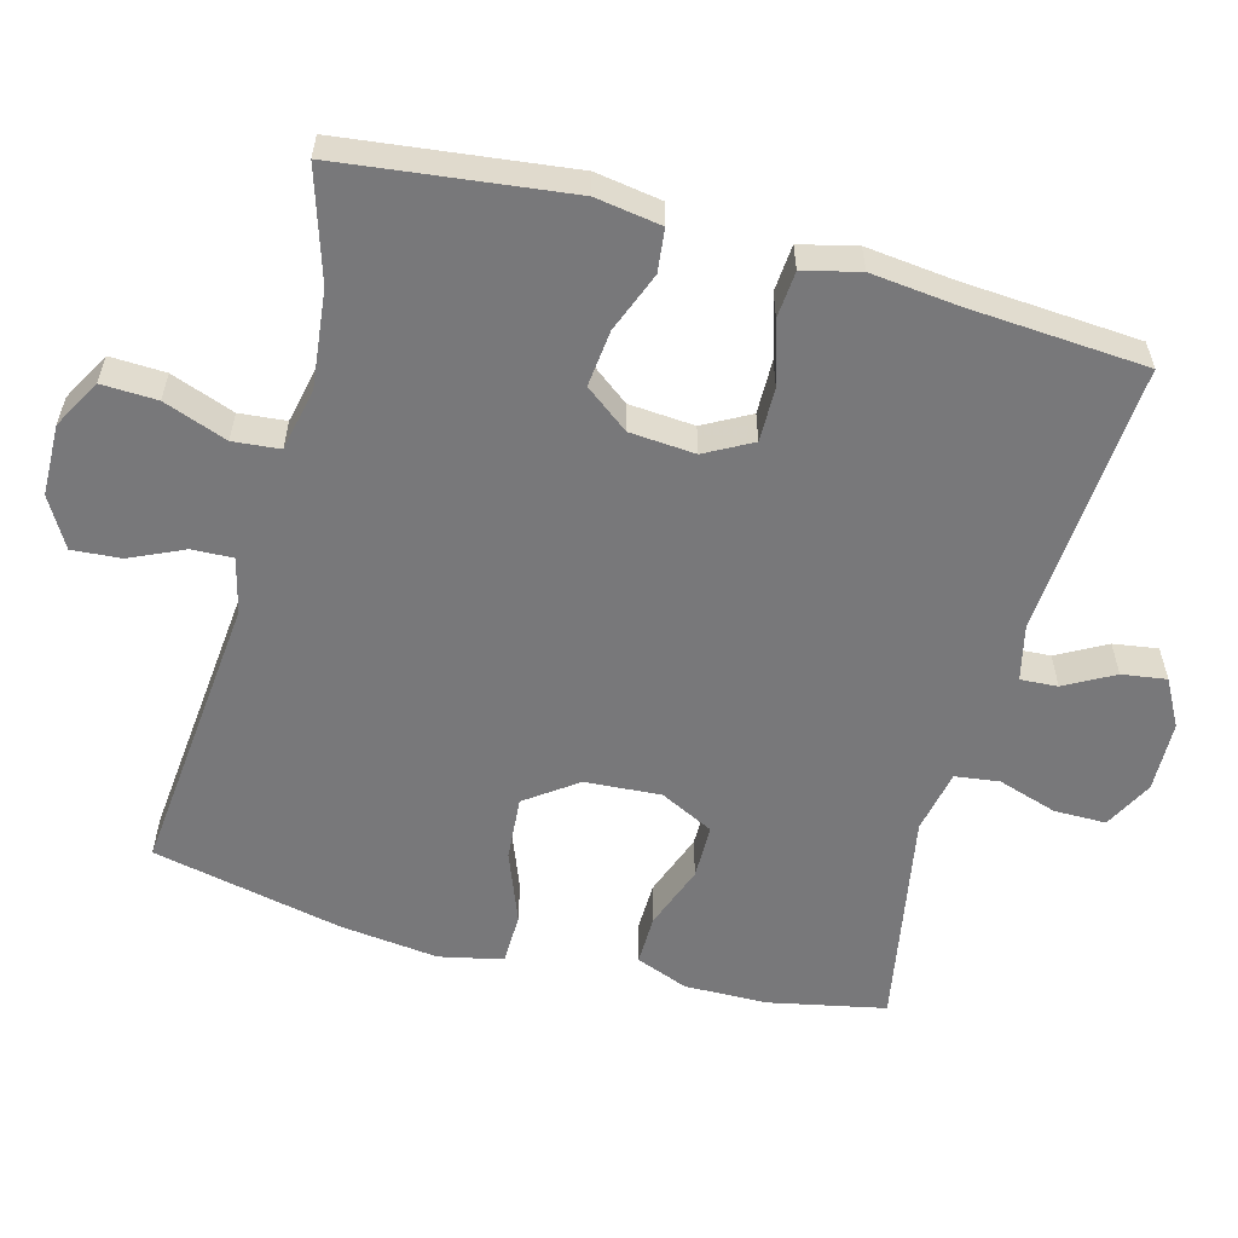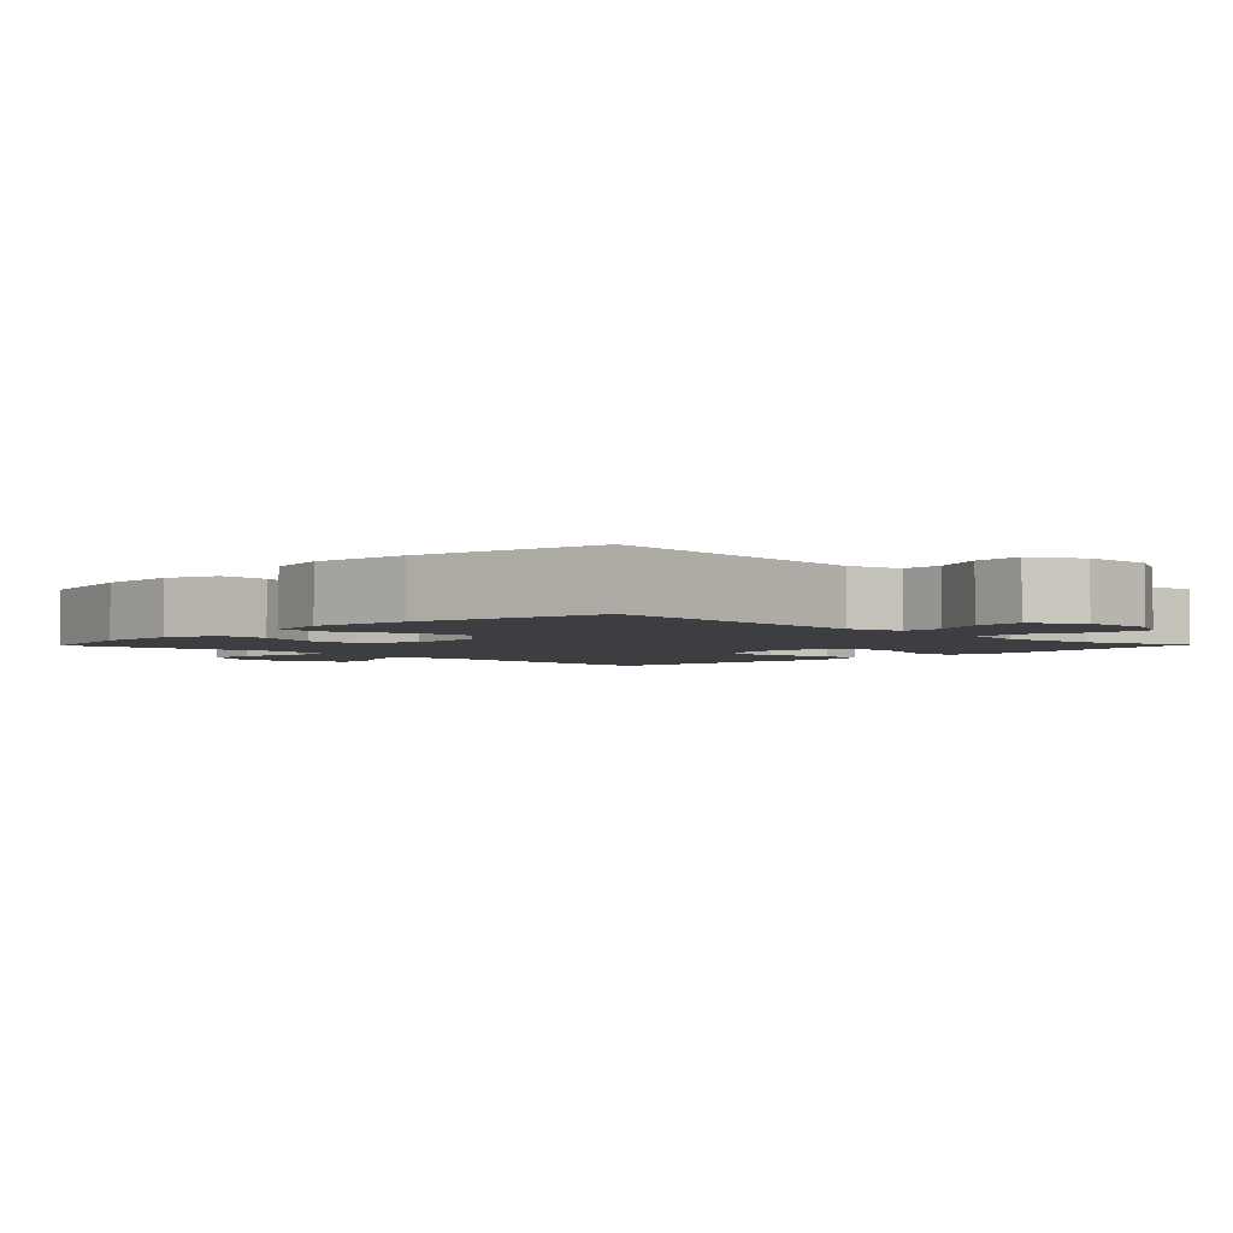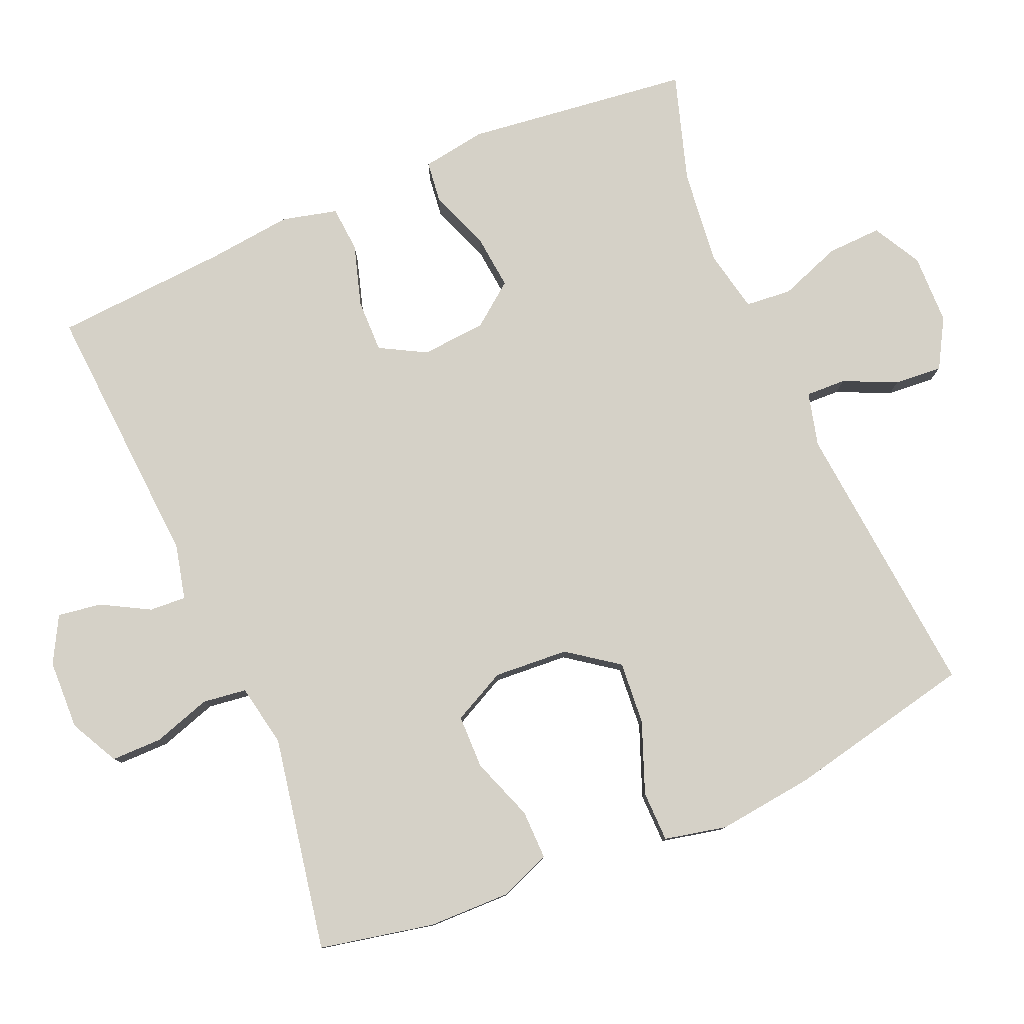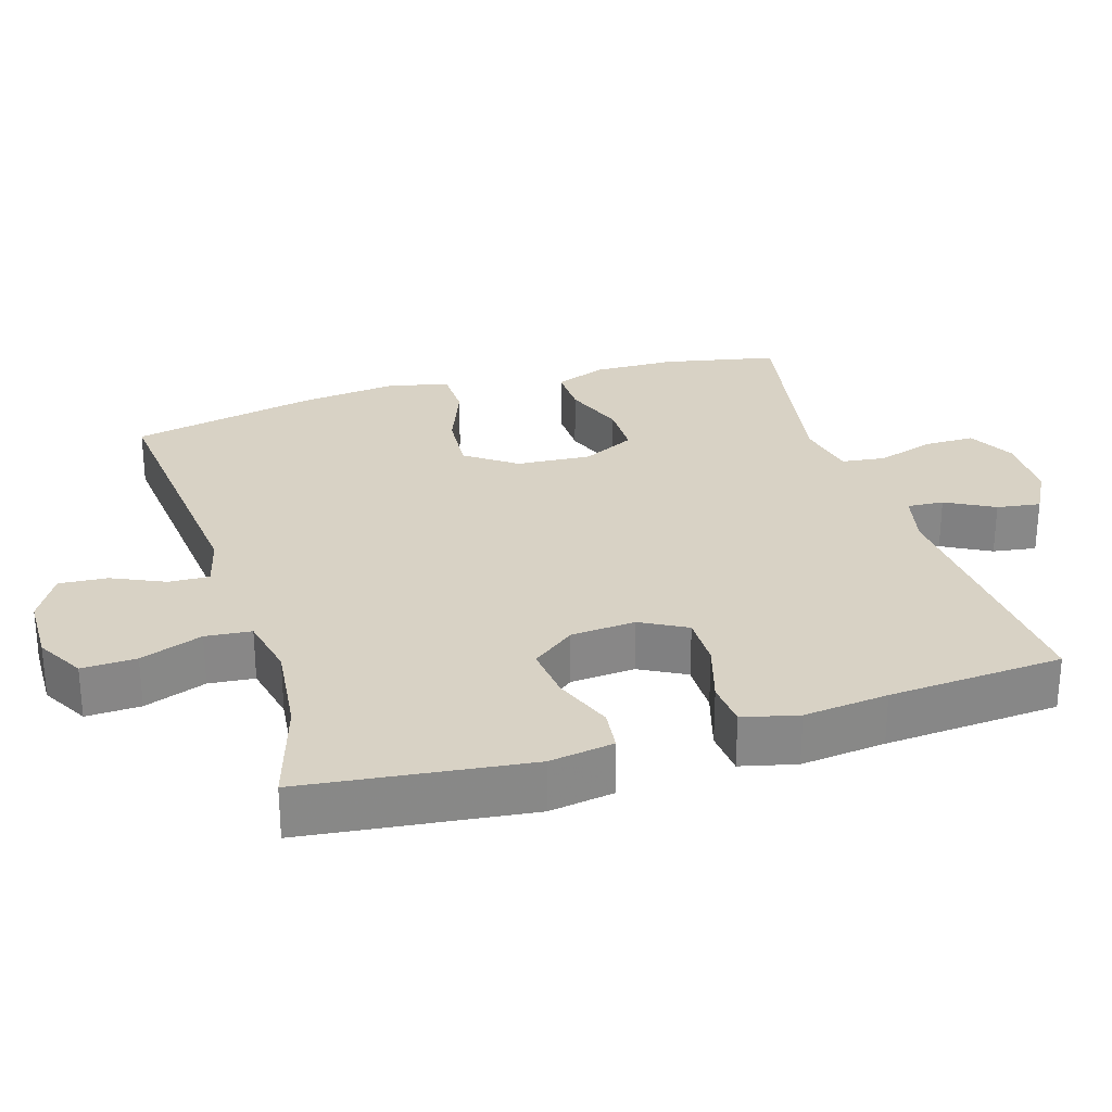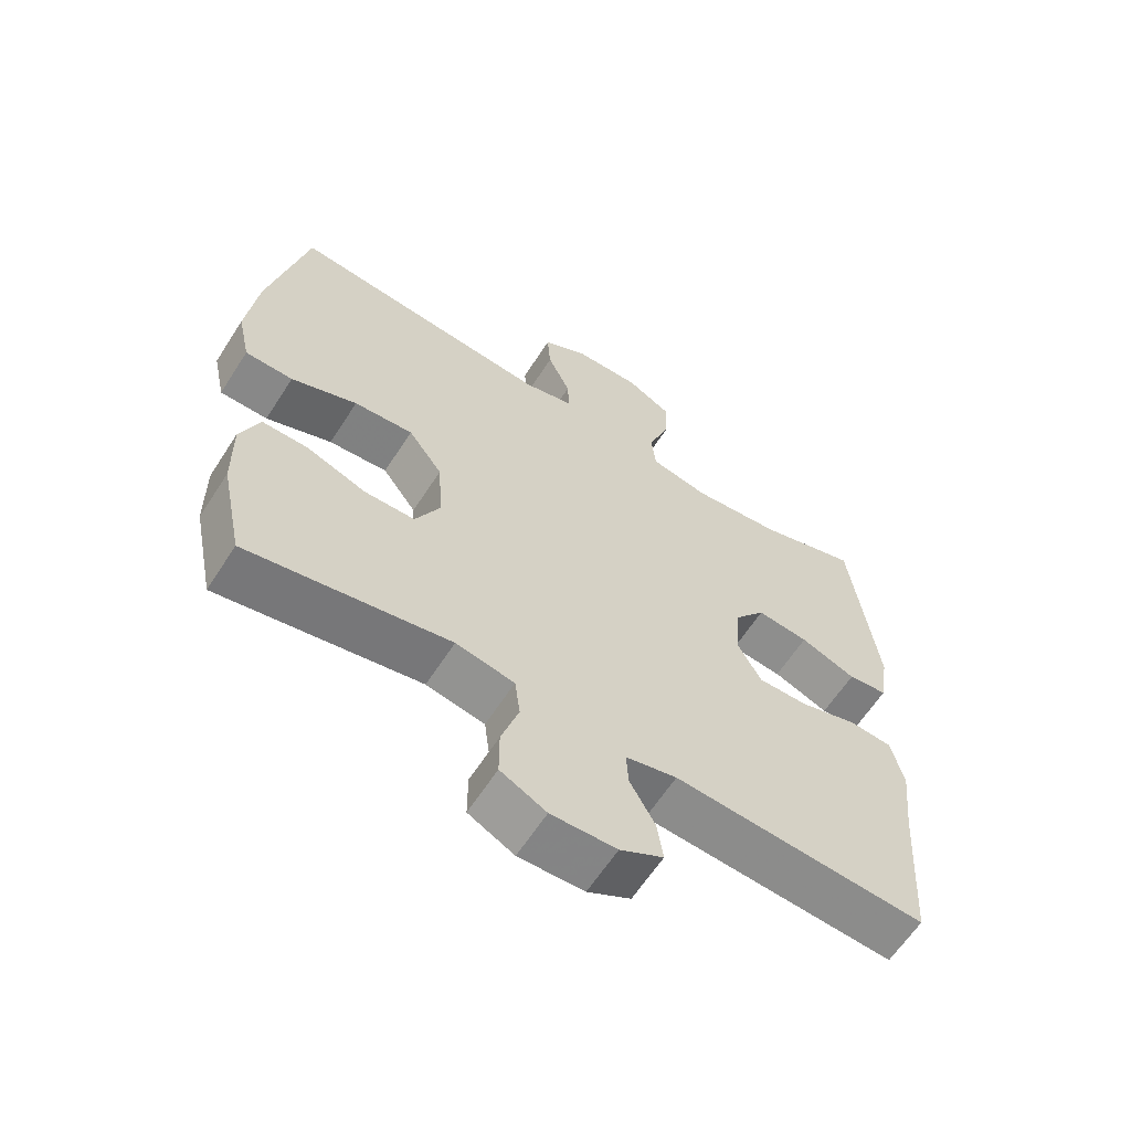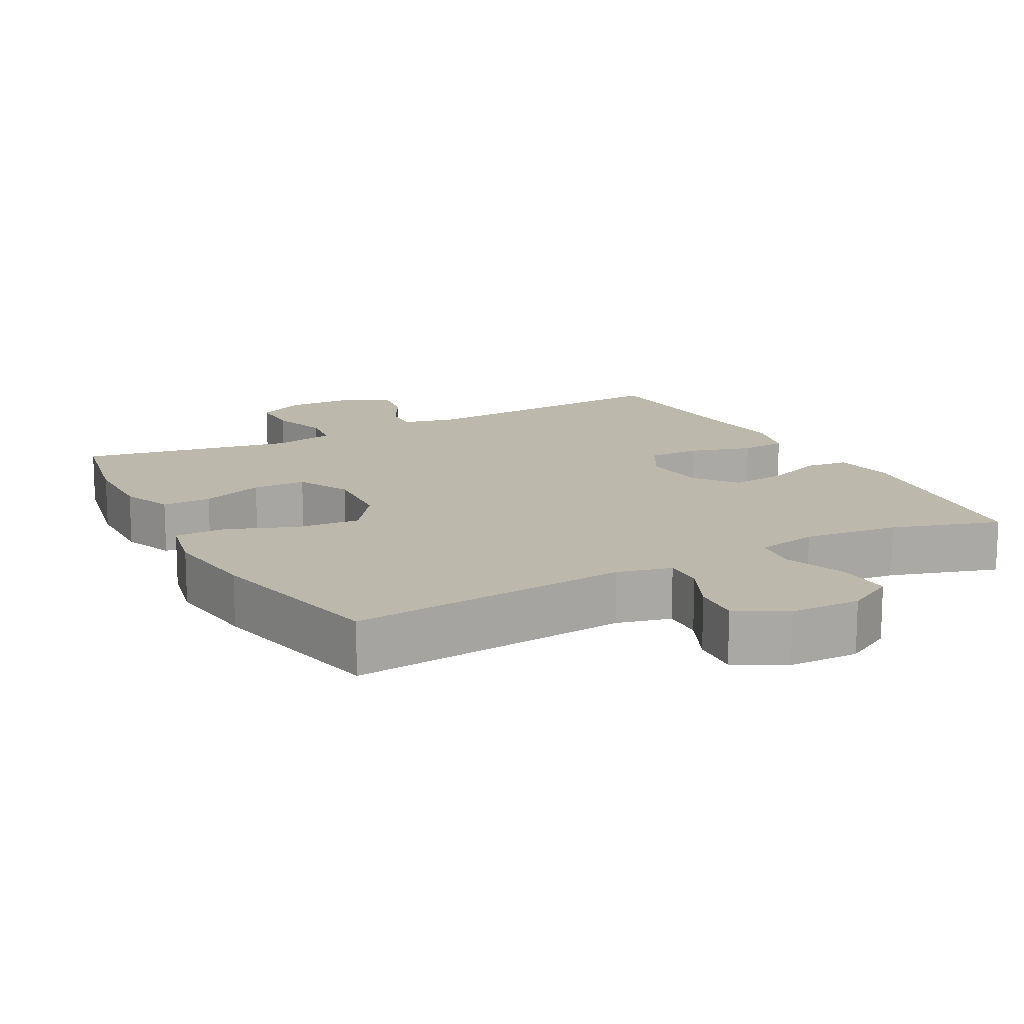
<metadata>
{"format":"obj","ext":"obj","renderer":"f3d","projection":"perspective","resolution":1024,"background":"white","views":[{"elev":-57.5,"azim":74.8,"up":"+Y"},{"elev":-3.1,"azim":-44.3,"up":"+Y"},{"elev":79.5,"azim":-113.2,"up":"+Y"},{"elev":27.7,"azim":72.8,"up":"+Y"},{"elev":-62.4,"azim":-32.7,"up":"+Z"},{"elev":14.6,"azim":-28.3,"up":"+Y"}]}
</metadata>
<code>
v -0.5 0.07 0.5
v -0.108 0.07 0.463
v -0.033 0.07 0.482
v -0.035 0.07 0.538
v -0.069 0.07 0.612
v -0.074 0.07 0.679
v -0.006 0.07 0.718
v 0.092 0.07 0.72
v 0.159 0.07 0.683
v 0.156 0.07 0.607
v 0.124 0.07 0.52
v 0.13 0.07 0.456
v 0.217 0.07 0.438
v 0.35 0.07 0.453
v 0.5 0.07 0.5
v 0.538 0.07 0.188
v 0.524 0.07 0.098
v 0.465 0.07 0.091
v 0.382 0.07 0.123
v 0.305 0.07 0.131
v 0.259 0.07 0.071
v 0.252 0.07 -0.019
v 0.287 0.07 -0.083
v 0.361 0.07 -0.082
v 0.447 0.07 -0.056
v 0.511 0.07 -0.061
v 0.53 0.07 -0.138
v 0.517 0.07 -0.256
v 0.5 0.07 -0.5
v 0.125 0.07 -0.475
v 0.049 0.07 -0.493
v 0.052 0.07 -0.544
v 0.089 0.07 -0.611
v 0.098 0.07 -0.672
v 0.034 0.07 -0.707
v -0.063 0.07 -0.71
v -0.131 0.07 -0.675
v -0.131 0.07 -0.604
v -0.105 0.07 -0.523
v -0.113 0.07 -0.462
v -0.2 0.07 -0.445
v -0.5 0.07 -0.5
v -0.533 0.07 -0.341
v -0.535 0.07 -0.227
v -0.507 0.07 -0.155
v -0.438 0.07 -0.156
v -0.35 0.07 -0.188
v -0.275 0.07 -0.187
v -0.238 0.07 -0.113
v -0.245 0.07 -0.009
v -0.296 0.07 0.061
v -0.384 0.07 0.054
v -0.482 0.07 0.016
v -0.553 0.07 0.017
v -0.572 0.07 0.104
v -0.556 0.07 0.239
v -0.5 0 0.5
v -0.108 0 0.463
v -0.033 0 0.482
v -0.035 0 0.538
v -0.069 0 0.612
v -0.074 0 0.679
v -0.006 0 0.718
v 0.092 0 0.72
v 0.159 0 0.683
v 0.156 0 0.607
v 0.124 0 0.52
v 0.13 0 0.456
v 0.217 0 0.438
v 0.35 0 0.453
v 0.5 0 0.5
v 0.538 0 0.188
v 0.524 0 0.098
v 0.465 0 0.091
v 0.382 0 0.123
v 0.305 0 0.131
v 0.259 0 0.071
v 0.252 0 -0.019
v 0.287 0 -0.083
v 0.361 0 -0.082
v 0.447 0 -0.056
v 0.511 0 -0.061
v 0.53 0 -0.138
v 0.517 0 -0.256
v 0.5 0 -0.5
v 0.125 0 -0.475
v 0.049 0 -0.493
v 0.052 0 -0.544
v 0.089 0 -0.611
v 0.098 0 -0.672
v 0.034 0 -0.707
v -0.063 0 -0.71
v -0.131 0 -0.675
v -0.131 0 -0.604
v -0.105 0 -0.523
v -0.113 0 -0.462
v -0.2 0 -0.445
v -0.5 0 -0.5
v -0.533 0 -0.341
v -0.535 0 -0.227
v -0.507 0 -0.155
v -0.438 0 -0.156
v -0.35 0 -0.188
v -0.275 0 -0.187
v -0.238 0 -0.113
v -0.245 0 -0.009
v -0.296 0 0.061
v -0.384 0 0.054
v -0.482 0 0.016
v -0.553 0 0.017
v -0.572 0 0.104
v -0.556 0 0.239
f 55 56 1 2
f 52 53 54 55
f 51 52 55 2
f 50 51 2 3
f 49 50 3
f 44 45 46 47
f 44 47 48
f 41 42 43 44
f 40 41 44 48
f 36 37 38 39
f 36 39 40
f 35 36 40
f 32 33 34 35
f 31 32 35 40
f 30 31 40 48
f 28 29 30 48
f 24 25 26 27
f 23 24 27 28
f 16 17 18 19
f 14 15 16 19
f 13 14 19 20
f 12 13 20 21
f 8 9 10 11
f 8 11 12
f 7 8 12
f 4 5 6 7
f 3 4 7 12
f 49 3 12 21
f 23 28 48 49
f 22 23 49
f 21 22 49
f 58 57 112 111
f 111 110 109 108
f 58 111 108 107
f 59 58 107 106
f 59 106 105
f 103 102 101 100
f 104 103 100
f 100 99 98 97
f 104 100 97 96
f 95 94 93 92
f 96 95 92
f 96 92 91
f 91 90 89 88
f 96 91 88 87
f 104 96 87 86
f 104 86 85 84
f 83 82 81 80
f 84 83 80 79
f 75 74 73 72
f 75 72 71 70
f 76 75 70 69
f 77 76 69 68
f 67 66 65 64
f 68 67 64
f 68 64 63
f 63 62 61 60
f 68 63 60 59
f 77 68 59 105
f 105 104 84 79
f 105 79 78
f 105 78 77
f 1 57 58 2
f 2 58 59 3
f 3 59 60 4
f 4 60 61 5
f 5 61 62 6
f 6 62 63 7
f 7 63 64 8
f 8 64 65 9
f 9 65 66 10
f 10 66 67 11
f 11 67 68 12
f 12 68 69 13
f 13 69 70 14
f 14 70 71 15
f 15 71 72 16
f 16 72 73 17
f 17 73 74 18
f 18 74 75 19
f 19 75 76 20
f 20 76 77 21
f 21 77 78 22
f 22 78 79 23
f 23 79 80 24
f 24 80 81 25
f 25 81 82 26
f 26 82 83 27
f 27 83 84 28
f 28 84 85 29
f 29 85 86 30
f 30 86 87 31
f 31 87 88 32
f 32 88 89 33
f 33 89 90 34
f 34 90 91 35
f 35 91 92 36
f 36 92 93 37
f 37 93 94 38
f 38 94 95 39
f 39 95 96 40
f 40 96 97 41
f 41 97 98 42
f 42 98 99 43
f 43 99 100 44
f 44 100 101 45
f 45 101 102 46
f 46 102 103 47
f 47 103 104 48
f 48 104 105 49
f 49 105 106 50
f 50 106 107 51
f 51 107 108 52
f 52 108 109 53
f 53 109 110 54
f 54 110 111 55
f 55 111 112 56
f 56 112 57 1

</code>
